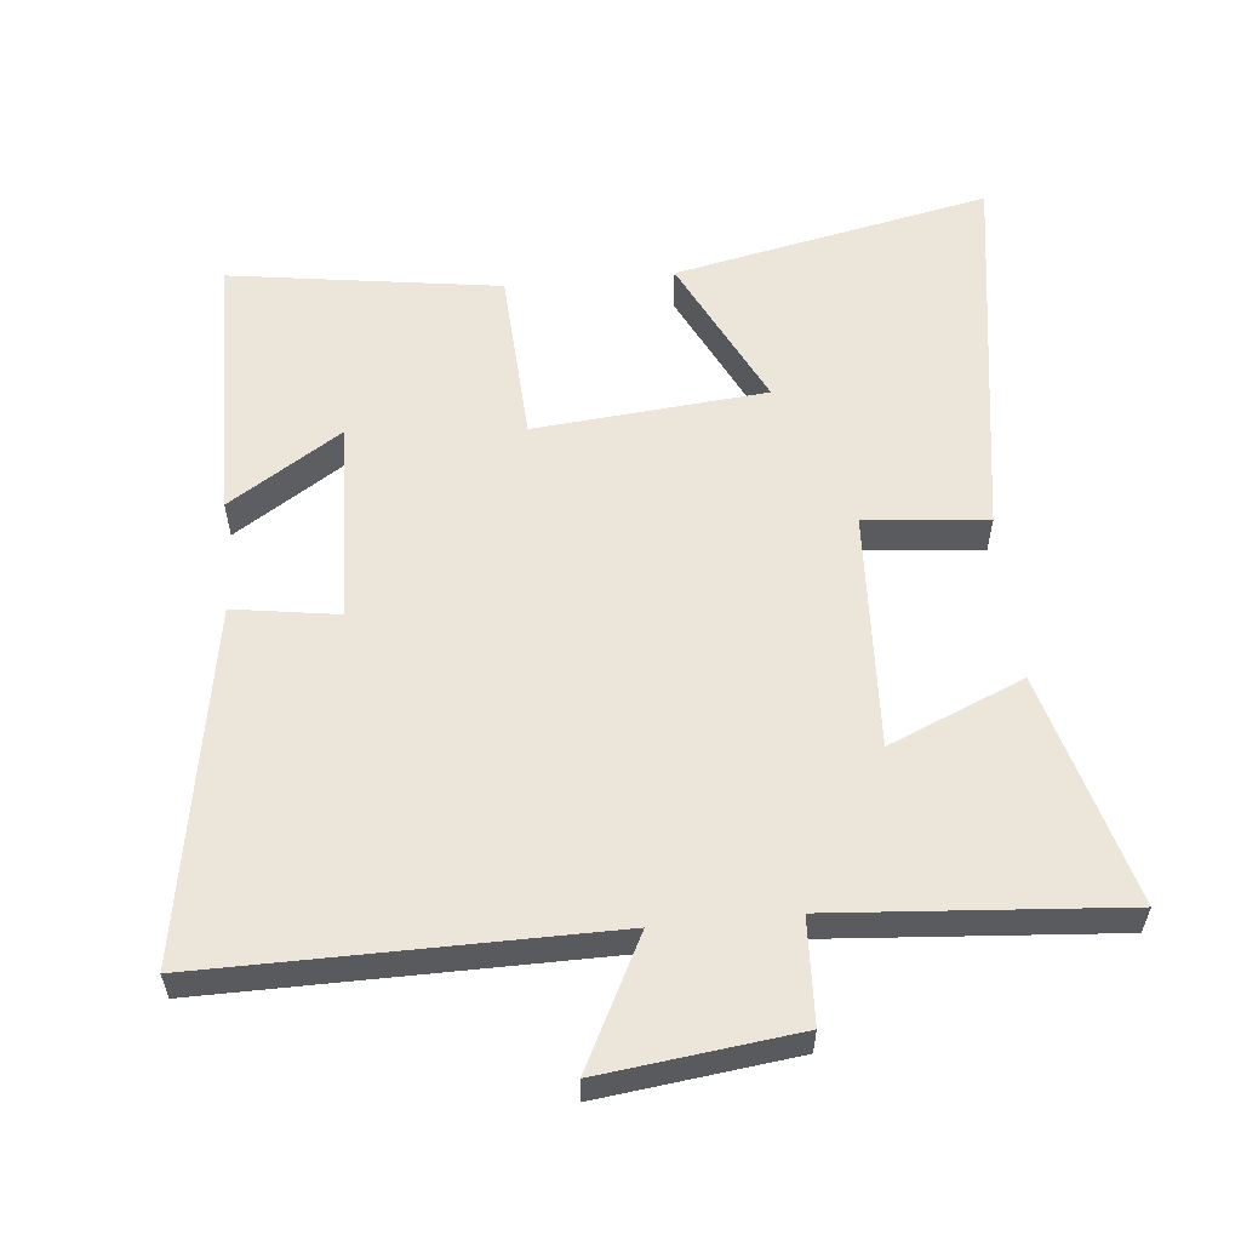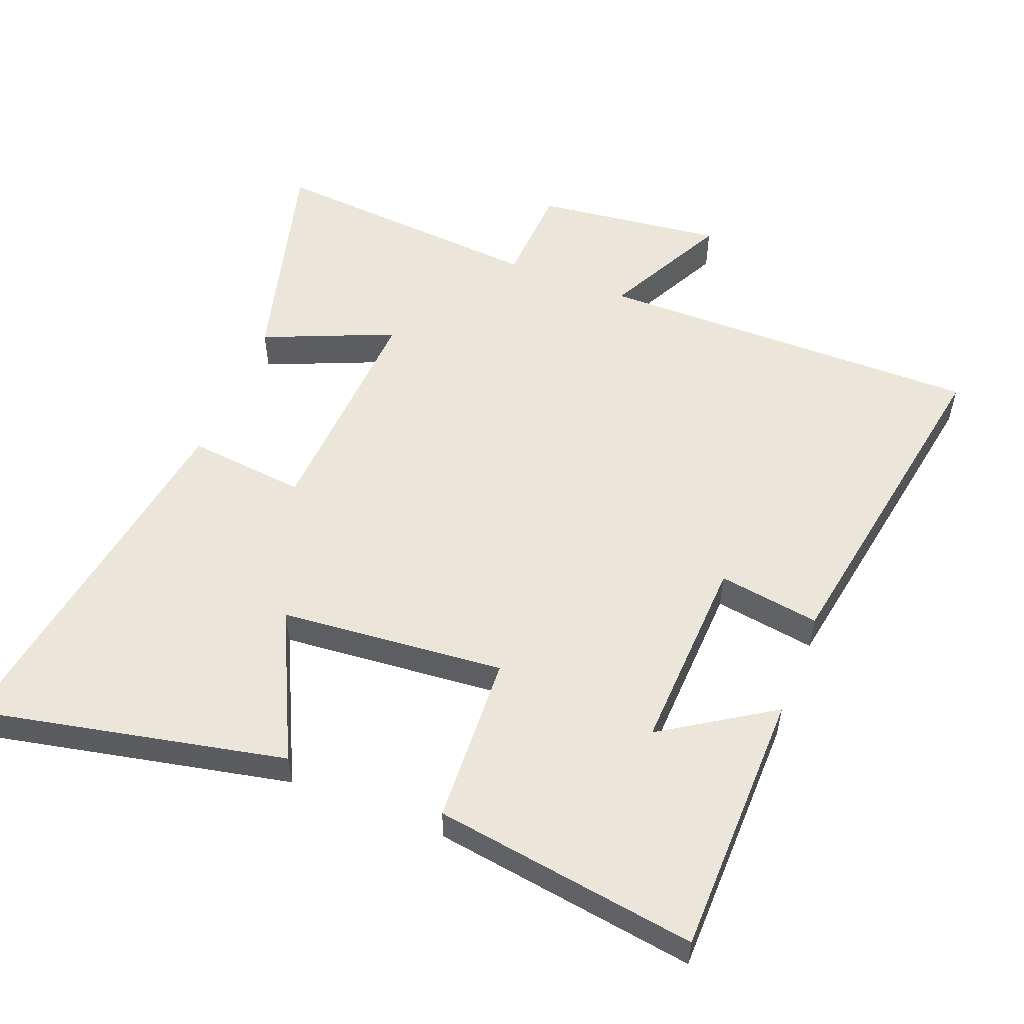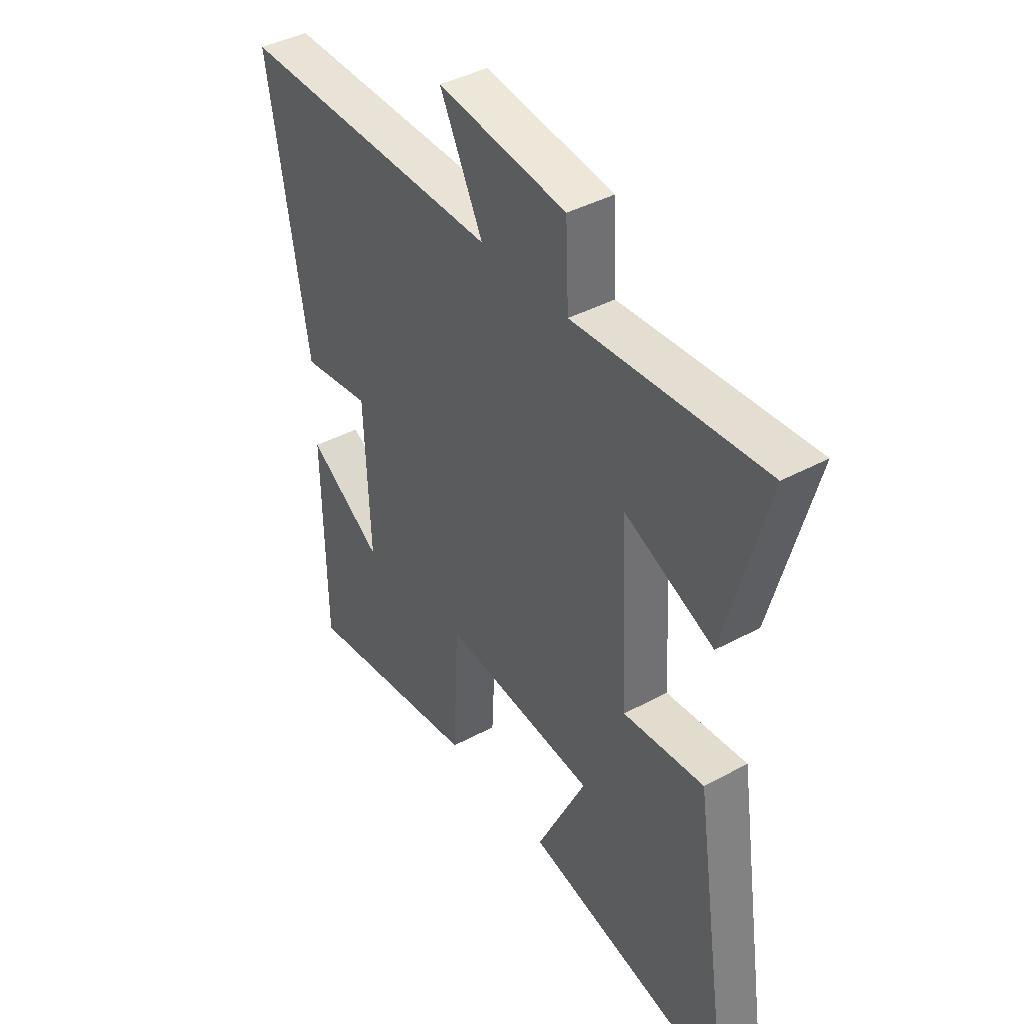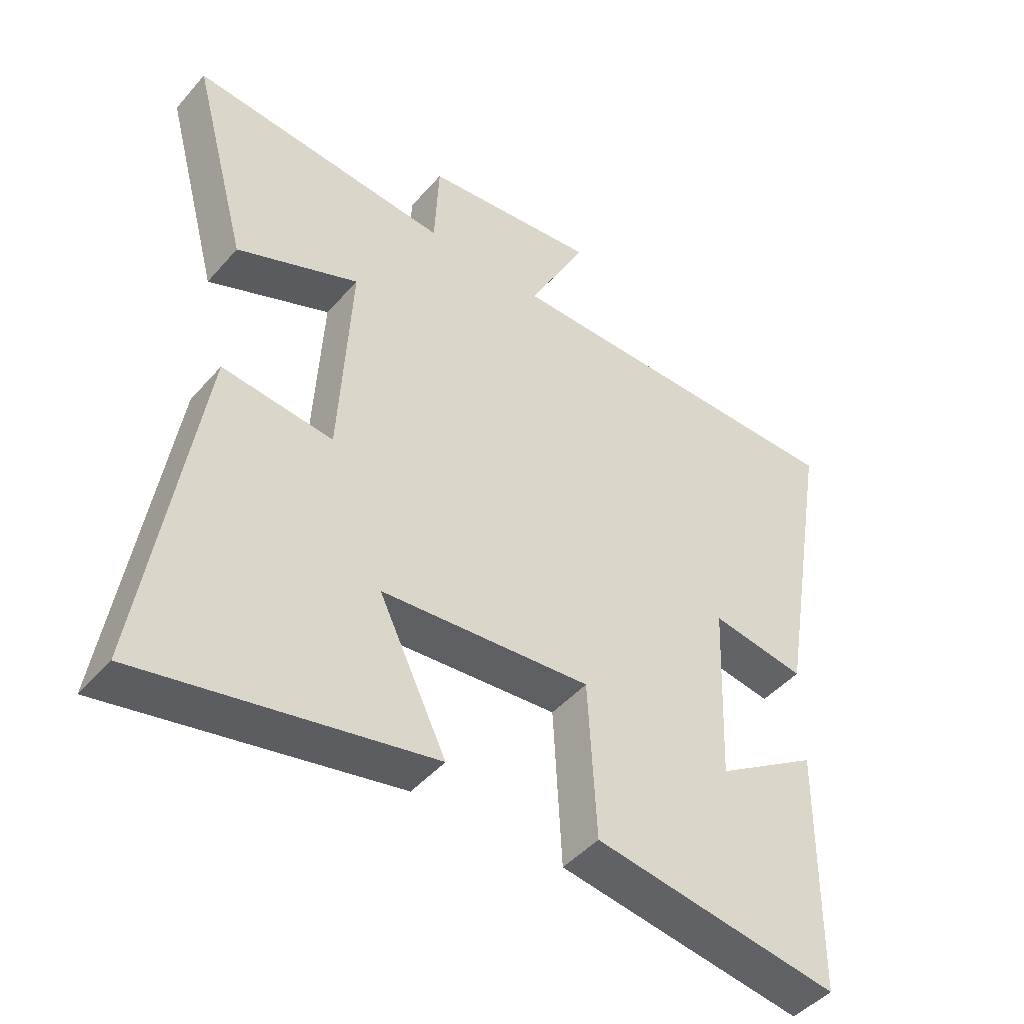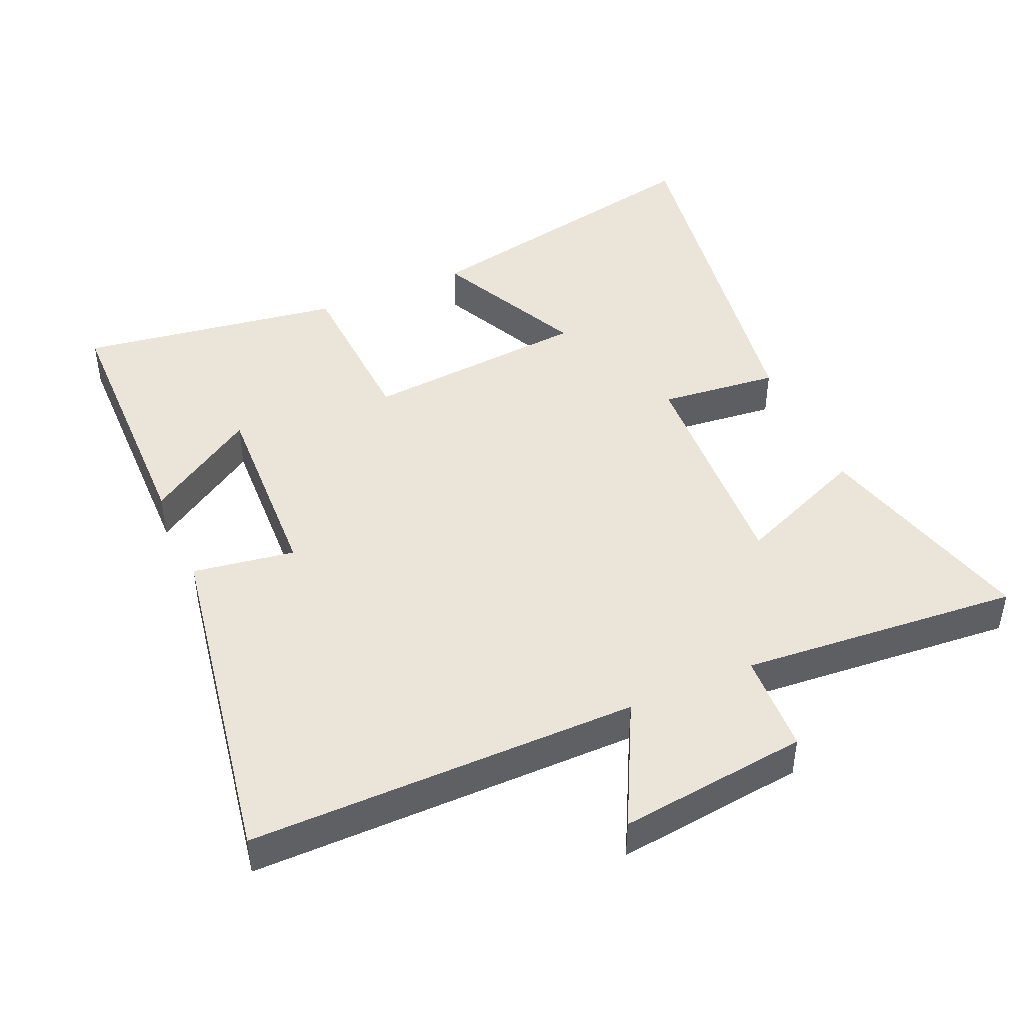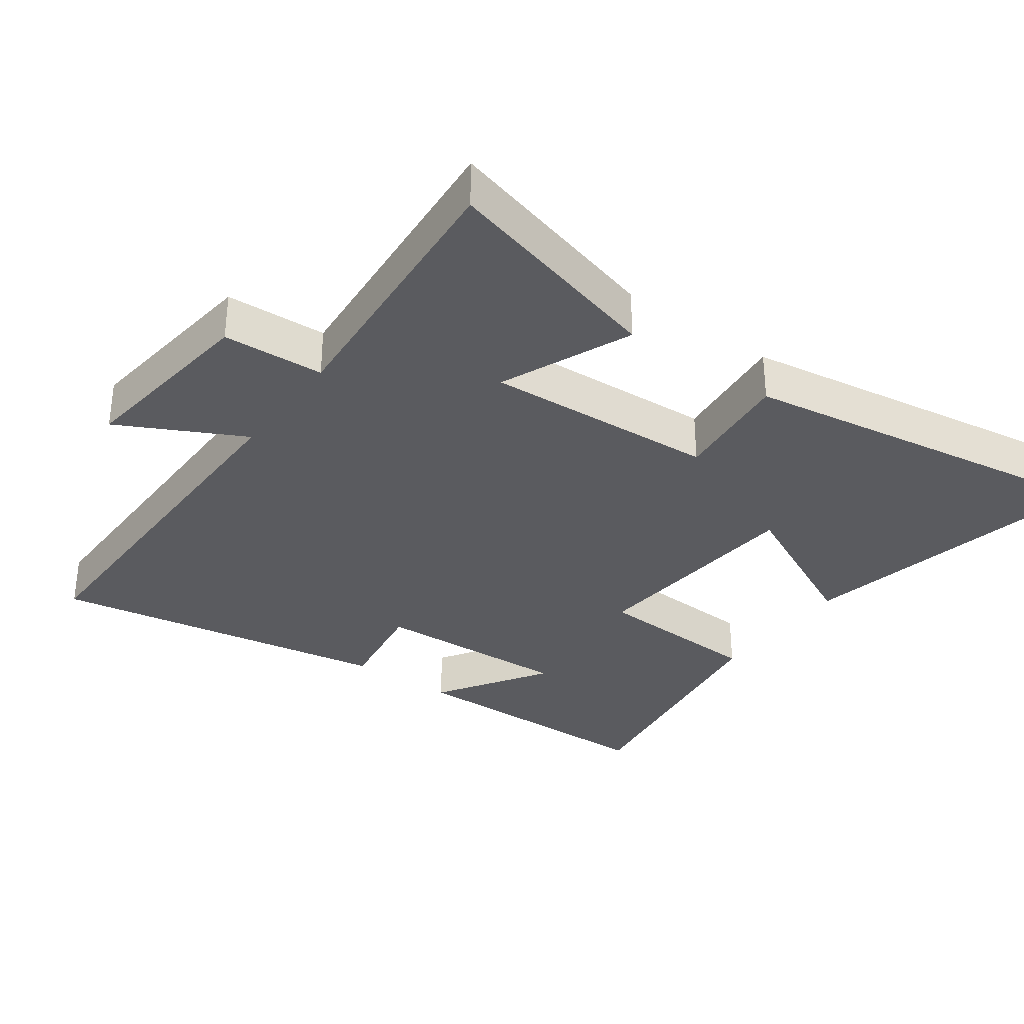
<metadata>
{"format":"obj","ext":"obj","renderer":"f3d","projection":"perspective","resolution":1024,"background":"white","views":[{"elev":57.2,"azim":-5.6,"up":"+Y"},{"elev":54.2,"azim":-158.5,"up":"+Y"},{"elev":41.0,"azim":56.6,"up":"+Z"},{"elev":-46.2,"azim":141.6,"up":"+Z"},{"elev":45.0,"azim":-23.6,"up":"+Y"},{"elev":-33.1,"azim":54.2,"up":"+Y"}]}
</metadata>
<code>
v -0.585 0.07 0.504
v -0.014 0.07 0.5
v -0.107 0.07 0.683
v 0.171 0.07 0.649
v 0.178 0.07 0.5
v 0.589 0.07 0.532
v 0.5 0.07 0.201
v 0.307 0.07 0.283
v 0.325 0.07 -0.059
v 0.5 0.07 -0.041
v 0.585 0.07 -0.595
v 0.131 0.07 -0.5
v 0.238 0.07 -0.279
v -0.094 0.07 -0.249
v -0.107 0.07 -0.5
v -0.495 0.07 -0.557
v -0.5 0.07 -0.164
v -0.338 0.07 -0.269
v -0.35 0.07 0.023
v -0.5 0.07 0
v -0.585 0 0.504
v -0.014 0 0.5
v -0.107 0 0.683
v 0.171 0 0.649
v 0.178 0 0.5
v 0.589 0 0.532
v 0.5 0 0.201
v 0.307 0 0.283
v 0.325 0 -0.059
v 0.5 0 -0.041
v 0.585 0 -0.595
v 0.131 0 -0.5
v 0.238 0 -0.279
v -0.094 0 -0.249
v -0.107 0 -0.5
v -0.495 0 -0.557
v -0.5 0 -0.164
v -0.338 0 -0.269
v -0.35 0 0.023
v -0.5 0 0
f 19 20 1 2
f 18 19 2
f 15 16 17 18
f 14 15 18
f 14 18 2
f 13 14 2
f 10 11 12 13
f 9 10 13
f 8 9 13 2
f 5 6 7 8
f 5 8 2 3
f 3 4 5
f 22 21 40 39
f 22 39 38
f 38 37 36 35
f 38 35 34
f 22 38 34
f 22 34 33
f 33 32 31 30
f 33 30 29
f 22 33 29 28
f 28 27 26 25
f 23 22 28 25
f 25 24 23
f 1 21 22 2
f 2 22 23 3
f 3 23 24 4
f 4 24 25 5
f 5 25 26 6
f 6 26 27 7
f 7 27 28 8
f 8 28 29 9
f 9 29 30 10
f 10 30 31 11
f 11 31 32 12
f 12 32 33 13
f 13 33 34 14
f 14 34 35 15
f 15 35 36 16
f 16 36 37 17
f 17 37 38 18
f 18 38 39 19
f 19 39 40 20
f 20 40 21 1

</code>
